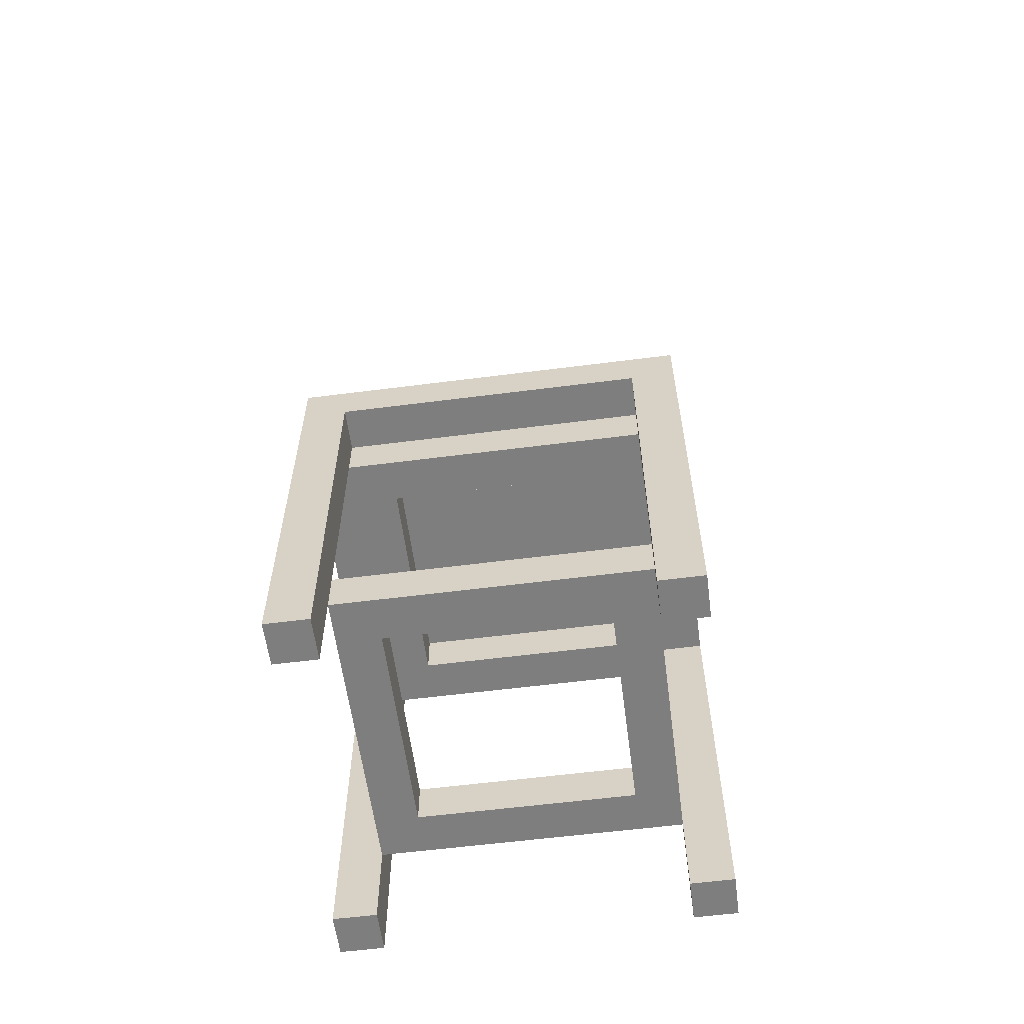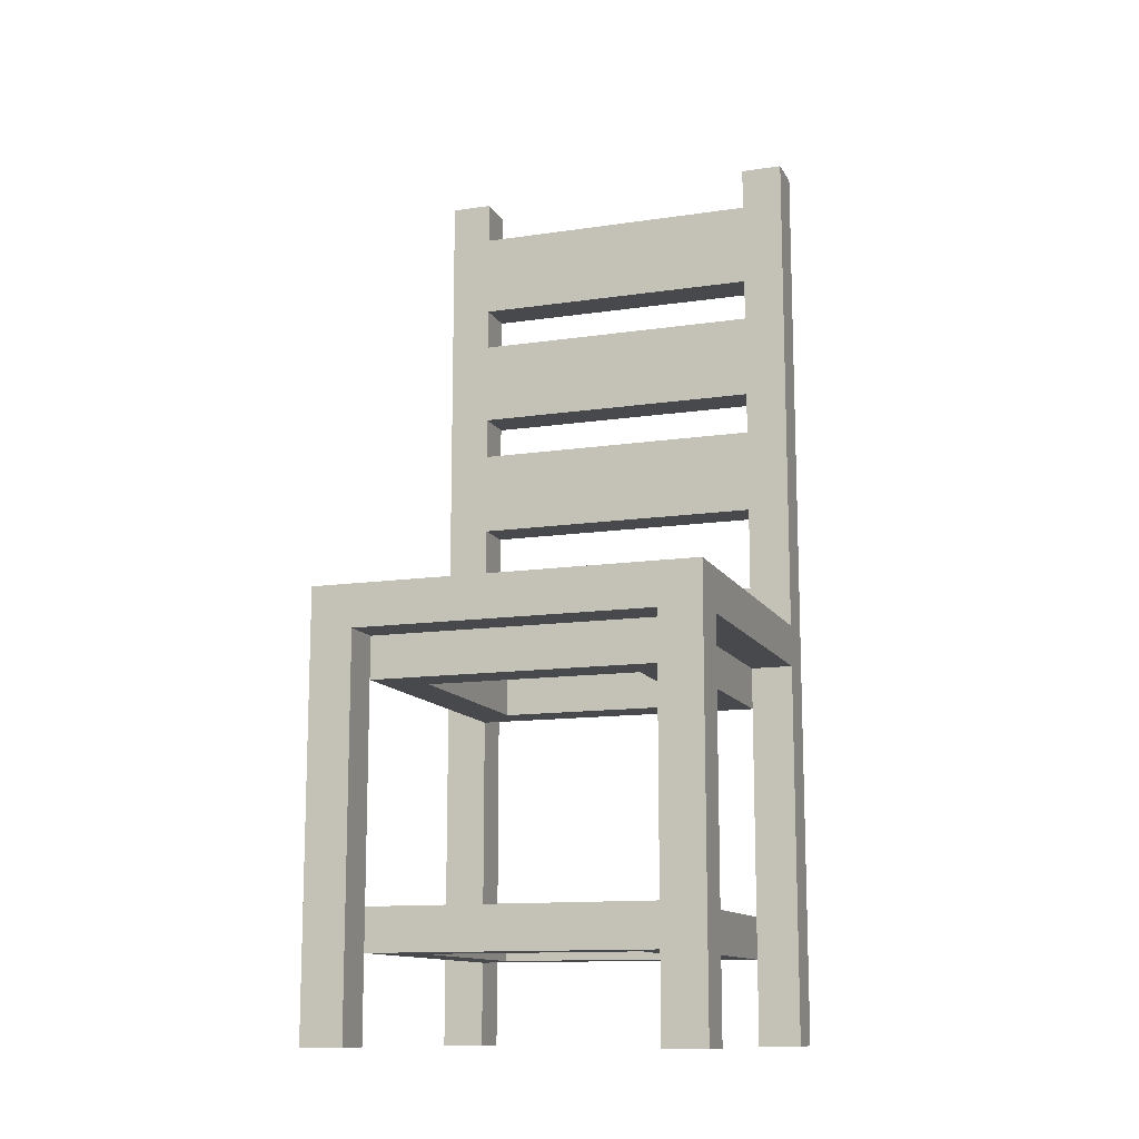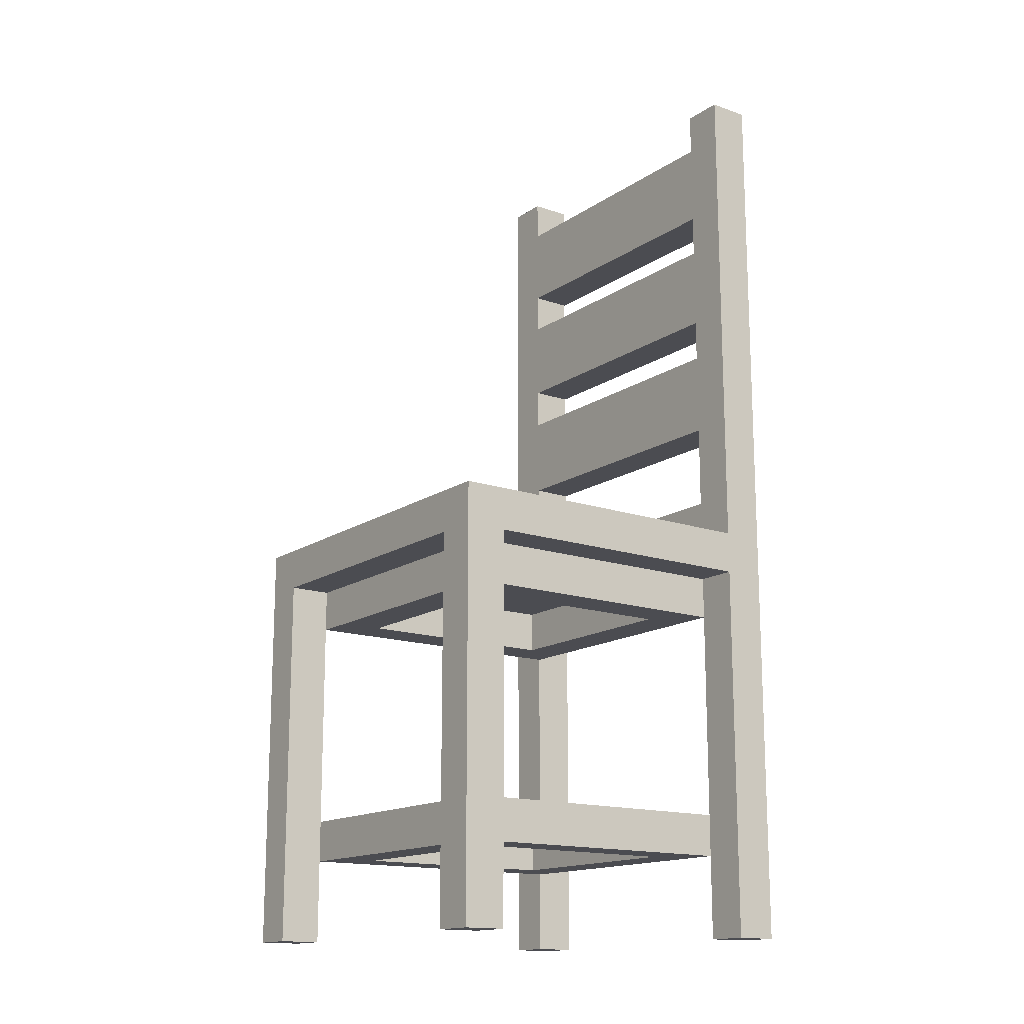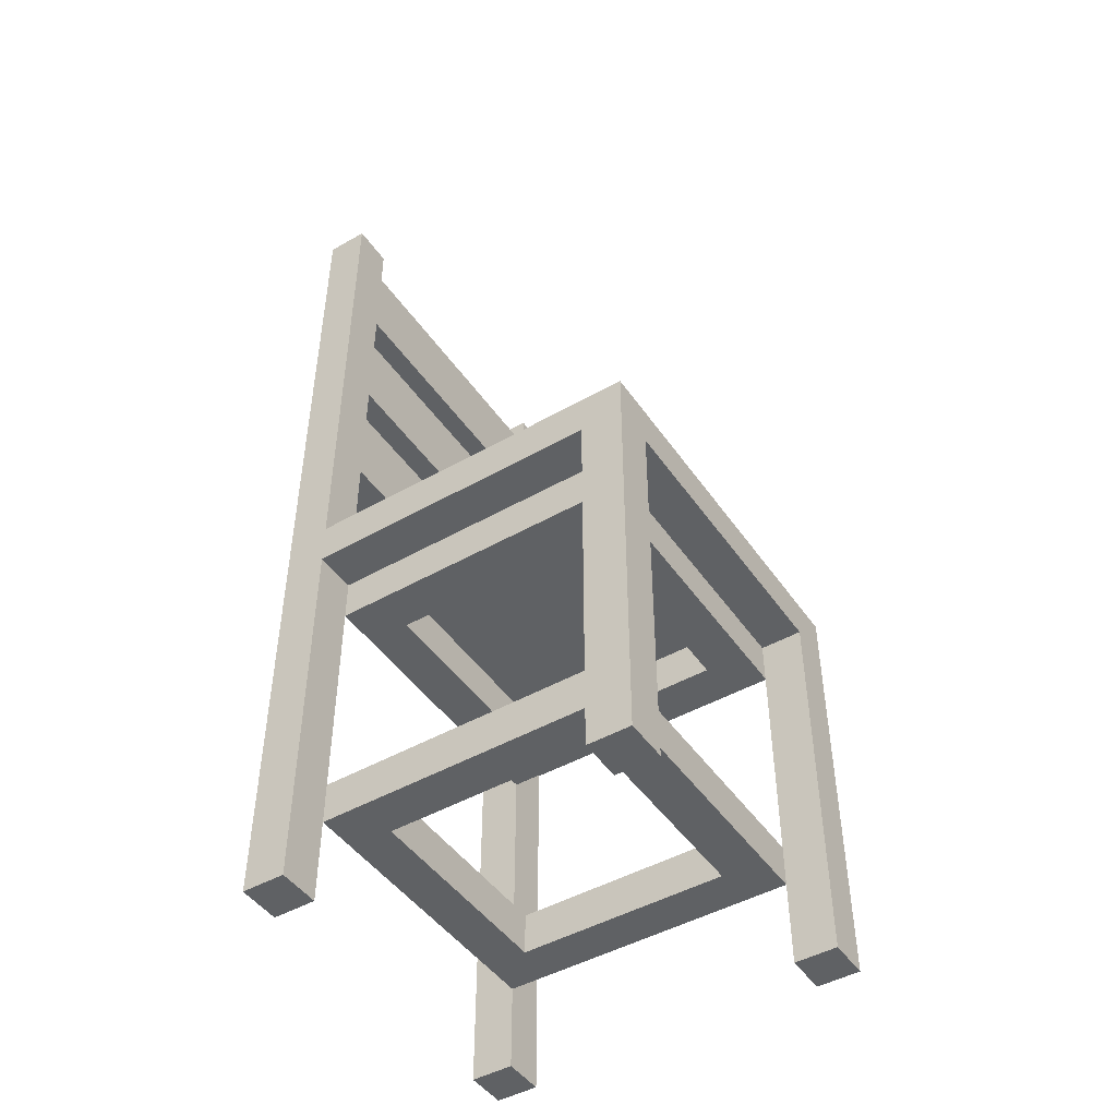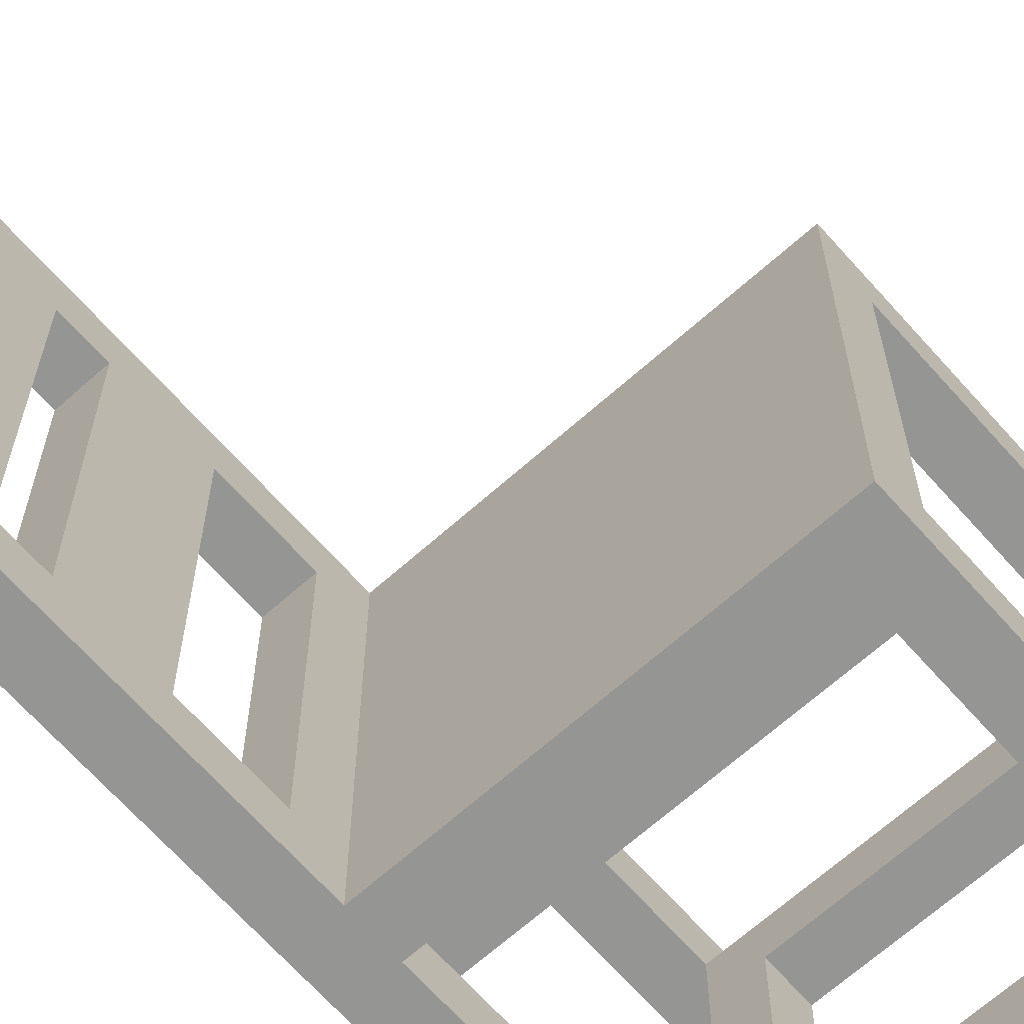
<metadata>
{"format":"obj","ext":"obj","renderer":"f3d","projection":"perspective","resolution":1024,"background":"white","views":[{"elev":-59.4,"azim":-82.5,"up":"+Y"},{"elev":-12.5,"azim":-70.8,"up":"+Y"},{"elev":-15.5,"azim":-36.0,"up":"+Y"},{"elev":-46.7,"azim":-147.1,"up":"+Y"},{"elev":-67.4,"azim":-138.3,"up":"+Z"}]}
</metadata>
<code>
o
v 6.8 6.5 3.6
v 6.8 6.5 3.5
v 6.8 6.5 2.8
v 6.8 6.5 2.7
v 6.8 7.4 3.5
v 6.8 7.4 3.4
v 6.8 7.4 3.2
v 6.8 7.4 3
v 6.8 7.4 2.8
v 6.8 7.4 2.7
v 6.8 7.5 3.6
v 6.8 7.5 3.4
v 6.8 7.5 3.2
v 6.8 7.5 3
v 6.8 7.5 2.8
v 6.8 7.5 2.7
v 6.9 6.7 3.5
v 6.9 6.7 2.8
v 6.9 6.8 3.5
v 6.9 6.8 2.8
v 6.9 7.3 3.5
v 6.9 7.3 2.8
v 6.9 7.4 3.5
v 6.9 7.4 3.4
v 6.9 7.4 3.2
v 6.9 7.4 3
v 6.9 7.4 2.8
v 7.5 6.7 3.4
v 7.5 6.7 2.9
v 7.5 6.8 3.4
v 7.5 6.8 2.9
v 7.5 7.3 3.4
v 7.5 7.3 2.9
v 7.5 7.4 3.4
v 7.5 7.4 3.2
v 7.5 7.4 3
v 7.5 7.4 2.9
v 7.6 6.5 3.6
v 7.6 6.5 3.5
v 7.6 6.5 2.8
v 7.6 6.5 2.7
v 7.6 6.7 3.5
v 7.6 6.7 2.8
v 7.6 6.8 3.5
v 7.6 6.8 2.8
v 7.6 7.3 3.5
v 7.6 7.3 2.8
v 7.6 7.4 3.6
v 7.6 7.4 3.5
v 7.6 7.4 2.8
v 7.6 7.4 2.7
v 7.6 7.5 3.6
v 7.6 7.5 3.4
v 7.6 7.5 3.2
v 7.6 7.5 3
v 7.6 7.5 2.8
v 7.6 7.5 2.7
v 7.6 7.6 3.5
v 7.6 7.6 2.8
v 7.6 7.8 3.5
v 7.6 7.8 2.8
v 7.6 8 3.5
v 7.6 8 2.8
v 7.6 8.1 3.5
v 7.6 8.1 2.8
v 7.6 8.3 3.5
v 7.6 8.3 2.8
v 7.6 8.4 3.5
v 7.6 8.4 2.8
v 7.6 8.6 3.5
v 7.6 8.6 2.8
v 7.6 8.7 3.6
v 7.6 8.7 3.5
v 7.6 8.7 2.8
v 7.6 8.7 2.7
v 6.9 6.5 3.6
v 6.9 6.5 3.5
v 6.9 6.5 2.8
v 6.9 6.5 2.7
v 6.9 6.7 3.5
v 6.9 6.7 2.8
v 6.9 6.8 3.5
v 6.9 6.8 2.8
v 6.9 7.3 3.5
v 6.9 7.3 2.8
v 6.9 7.4 3.6
v 6.9 7.4 3.5
v 6.9 7.4 2.8
v 6.9 7.4 2.7
v 7 6.7 3.4
v 7 6.7 2.9
v 7 6.8 3.4
v 7 6.8 2.9
v 7 7.3 3.4
v 7 7.3 2.9
v 7 7.4 3.4
v 7 7.4 3.2
v 7 7.4 3
v 7 7.4 2.9
v 7.6 6.7 3.5
v 7.6 6.7 2.8
v 7.6 6.8 3.5
v 7.6 6.8 2.8
v 7.6 7.3 3.5
v 7.6 7.3 2.8
v 7.6 7.4 3.5
v 7.6 7.4 3.4
v 7.6 7.4 3.2
v 7.6 7.4 3
v 7.6 7.4 2.8
v 7.6 7.5 3.5
v 7.6 7.5 3.4
v 7.6 7.5 3.2
v 7.6 7.5 3
v 7.6 7.5 2.8
v 7.7 6.5 3.6
v 7.7 6.5 3.5
v 7.7 6.5 2.8
v 7.7 6.5 2.7
v 7.7 7.5 3.5
v 7.7 7.5 2.8
v 7.7 7.6 3.5
v 7.7 7.6 2.8
v 7.7 7.8 3.5
v 7.7 7.8 2.8
v 7.7 8 3.5
v 7.7 8 2.8
v 7.7 8.1 3.5
v 7.7 8.1 2.8
v 7.7 8.3 3.5
v 7.7 8.3 2.8
v 7.7 8.4 3.5
v 7.7 8.4 2.8
v 7.7 8.6 3.5
v 7.7 8.6 2.8
v 7.7 8.7 3.6
v 7.7 8.7 3.5
v 7.7 8.7 2.8
v 7.7 8.7 2.7
v 6.8 6.5 3.6
v 6.8 7.5 3.6
v 6.9 6.5 3.6
v 6.9 7.4 3.6
v 7.2 7.4 3.6
v 7.2 7.5 3.6
v 7.6 6.5 3.6
v 7.6 7.4 3.6
v 7.6 7.5 3.6
v 7.6 8.7 3.6
v 7.7 6.5 3.6
v 7.7 8.7 3.6
v 6.9 6.7 3.5
v 6.9 6.8 3.5
v 6.9 7.3 3.5
v 6.9 7.4 3.5
v 7.2 7.4 3.5
v 7.6 6.7 3.5
v 7.6 6.8 3.5
v 7.6 7.3 3.5
v 7.6 7.4 3.5
v 7 6.7 2.9
v 7 6.8 2.9
v 7 7.3 2.9
v 7 7.4 2.9
v 7.3 7.4 2.9
v 7.5 6.7 2.9
v 7.5 6.8 2.9
v 7.5 7.3 2.9
v 7.5 7.4 2.9
v 6.8 6.5 2.8
v 6.8 7.4 2.8
v 6.9 6.5 2.8
v 6.9 6.7 2.8
v 6.9 6.8 2.8
v 6.9 7.3 2.8
v 6.9 7.4 2.8
v 7.6 6.5 2.8
v 7.6 6.7 2.8
v 7.6 6.8 2.8
v 7.6 7.3 2.8
v 7.6 7.4 2.8
v 7.6 7.5 2.8
v 7.6 7.6 2.8
v 7.6 7.8 2.8
v 7.6 8 2.8
v 7.6 8.1 2.8
v 7.6 8.3 2.8
v 7.6 8.4 2.8
v 7.6 8.6 2.8
v 7.6 8.7 2.8
v 7.7 6.5 2.8
v 7.7 7.5 2.8
v 7.7 7.6 2.8
v 7.7 7.8 2.8
v 7.7 8 2.8
v 7.7 8.1 2.8
v 7.7 8.3 2.8
v 7.7 8.4 2.8
v 7.7 8.6 2.8
v 7.7 8.7 2.8
v 6.8 6.5 3.5
v 6.8 7.4 3.5
v 6.9 6.5 3.5
v 6.9 6.7 3.5
v 6.9 6.8 3.5
v 6.9 7.3 3.5
v 6.9 7.4 3.5
v 7.6 6.5 3.5
v 7.6 6.7 3.5
v 7.6 6.8 3.5
v 7.6 7.3 3.5
v 7.6 7.4 3.5
v 7.6 7.5 3.5
v 7.6 7.6 3.5
v 7.6 7.8 3.5
v 7.6 8 3.5
v 7.6 8.1 3.5
v 7.6 8.3 3.5
v 7.6 8.4 3.5
v 7.6 8.6 3.5
v 7.6 8.7 3.5
v 7.7 6.5 3.5
v 7.7 7.5 3.5
v 7.7 7.6 3.5
v 7.7 7.8 3.5
v 7.7 8 3.5
v 7.7 8.1 3.5
v 7.7 8.3 3.5
v 7.7 8.4 3.5
v 7.7 8.6 3.5
v 7.7 8.7 3.5
v 7 6.7 3.4
v 7 6.8 3.4
v 7 7.3 3.4
v 7 7.4 3.4
v 7.5 6.7 3.4
v 7.5 6.8 3.4
v 7.5 7.3 3.4
v 7.5 7.4 3.4
v 6.9 6.7 2.8
v 6.9 6.8 2.8
v 6.9 7.3 2.8
v 6.9 7.4 2.8
v 7.1 7.4 2.8
v 7.6 6.7 2.8
v 7.6 6.8 2.8
v 7.6 7.3 2.8
v 7.6 7.4 2.8
v 6.8 6.5 2.7
v 6.8 7.4 2.7
v 6.8 7.5 2.7
v 6.9 6.5 2.7
v 6.9 7.4 2.7
v 7.1 7.4 2.7
v 7.1 7.5 2.7
v 7.6 6.5 2.7
v 7.6 7.4 2.7
v 7.6 7.5 2.7
v 7.6 8.7 2.7
v 7.7 6.5 2.7
v 7.7 8.7 2.7
v 6.8 6.5 3.6
v 6.9 6.5 3.6
v 7.6 6.5 3.6
v 7.7 6.5 3.6
v 6.8 6.5 3.5
v 6.9 6.5 3.5
v 7.6 6.5 3.5
v 7.7 6.5 3.5
v 6.8 6.5 2.8
v 6.9 6.5 2.8
v 7.6 6.5 2.8
v 7.7 6.5 2.8
v 6.8 6.5 2.7
v 6.9 6.5 2.7
v 7.6 6.5 2.7
v 7.7 6.5 2.7
v 6.9 6.7 3.5
v 7.6 6.7 3.5
v 7 6.7 3.4
v 7.5 6.7 3.4
v 7 6.7 2.9
v 7.5 6.7 2.9
v 6.9 6.7 2.8
v 7.6 6.7 2.8
v 6.9 7.3 3.5
v 7.6 7.3 3.5
v 7 7.3 3.4
v 7.5 7.3 3.4
v 7 7.3 2.9
v 7.5 7.3 2.9
v 6.9 7.3 2.8
v 7.6 7.3 2.8
v 6.9 7.4 3.6
v 7.2 7.4 3.6
v 7.6 7.4 3.6
v 6.8 7.4 3.5
v 6.9 7.4 3.5
v 7.2 7.4 3.5
v 7.6 7.4 3.5
v 6.8 7.4 3.4
v 6.9 7.4 3.4
v 7 7.4 3.4
v 7.5 7.4 3.4
v 6.8 7.4 3.2
v 6.9 7.4 3.2
v 7 7.4 3.2
v 7.2 7.4 3.2
v 7.5 7.4 3.2
v 6.8 7.4 3
v 6.9 7.4 3
v 7 7.4 3
v 7.2 7.4 3
v 7.3 7.4 3
v 7.5 7.4 3
v 7 7.4 2.9
v 7.3 7.4 2.9
v 7.5 7.4 2.9
v 6.8 7.4 2.8
v 6.9 7.4 2.8
v 7.1 7.4 2.8
v 7.6 7.4 2.8
v 6.9 7.4 2.7
v 7.1 7.4 2.7
v 7.6 7.4 2.7
v 7.6 7.5 3.5
v 7.7 7.5 3.5
v 7.6 7.5 3.4
v 7.6 7.5 3.2
v 7.6 7.5 3
v 7.6 7.5 2.8
v 7.7 7.5 2.8
v 7.6 7.8 3.5
v 7.7 7.8 3.5
v 7.6 7.8 2.8
v 7.7 7.8 2.8
v 7.6 8.1 3.5
v 7.7 8.1 3.5
v 7.6 8.1 2.8
v 7.7 8.1 2.8
v 7.6 8.4 3.5
v 7.7 8.4 3.5
v 7.6 8.4 2.8
v 7.7 8.4 2.8
v 6.9 6.8 3.5
v 7.6 6.8 3.5
v 7 6.8 3.4
v 7.5 6.8 3.4
v 7 6.8 2.9
v 7.5 6.8 2.9
v 6.9 6.8 2.8
v 7.6 6.8 2.8
v 6.8 7.5 3.6
v 7.2 7.5 3.6
v 7.6 7.5 3.6
v 6.8 7.5 3.4
v 7.2 7.5 3.4
v 7.6 7.5 3.4
v 6.8 7.5 3.2
v 7.2 7.5 3.2
v 7.6 7.5 3.2
v 6.8 7.5 3
v 7.2 7.5 3
v 7.3 7.5 3
v 7.6 7.5 3
v 6.8 7.5 2.8
v 7.1 7.5 2.8
v 7.3 7.5 2.8
v 7.6 7.5 2.8
v 6.8 7.5 2.7
v 7.1 7.5 2.7
v 7.6 7.5 2.7
v 7.6 7.6 3.5
v 7.7 7.6 3.5
v 7.6 7.6 2.8
v 7.7 7.6 2.8
v 7.6 8 3.5
v 7.7 8 3.5
v 7.6 8 2.8
v 7.7 8 2.8
v 7.6 8.3 3.5
v 7.7 8.3 3.5
v 7.6 8.3 2.8
v 7.7 8.3 2.8
v 7.6 8.6 3.5
v 7.7 8.6 3.5
v 7.6 8.6 2.8
v 7.7 8.6 2.8
v 7.6 8.7 3.6
v 7.7 8.7 3.6
v 7.6 8.7 3.5
v 7.7 8.7 3.5
v 7.6 8.7 2.8
v 7.7 8.7 2.8
v 7.6 8.7 2.7
v 7.7 8.7 2.7
f 5 2 1
f 9 4 3
f 10 4 9
f 11 5 1
f 11 6 5
f 12 7 6
f 12 6 11
f 13 8 7
f 13 7 12
f 14 9 8
f 14 8 13
f 15 10 9
f 15 9 14
f 16 10 15
f 19 18 17
f 20 18 19
f 23 22 21
f 24 22 23
f 25 22 24
f 26 22 25
f 27 22 26
f 30 29 28
f 31 29 30
f 34 33 32
f 35 33 34
f 36 33 35
f 37 33 36
f 42 39 38
f 43 41 40
f 44 42 38
f 45 41 43
f 46 44 38
f 47 41 45
f 48 46 38
f 49 46 48
f 50 41 47
f 51 41 50
f 58 53 52
f 58 57 56
f 58 56 55
f 58 55 54
f 58 54 53
f 59 57 58
f 60 58 52
f 61 57 59
f 62 60 52
f 62 61 60
f 63 57 61
f 63 61 62
f 64 62 52
f 65 57 63
f 66 64 52
f 66 65 64
f 67 57 65
f 67 65 66
f 68 66 52
f 69 57 67
f 70 68 52
f 70 69 68
f 71 57 69
f 71 69 70
f 72 70 52
f 73 70 72
f 74 57 71
f 75 57 74
f 76 77 80
f 78 79 81
f 76 80 82
f 81 79 83
f 76 82 84
f 83 79 85
f 76 84 86
f 86 84 87
f 85 79 88
f 88 79 89
f 90 91 92
f 92 91 93
f 94 95 96
f 96 95 97
f 97 95 98
f 98 95 99
f 100 101 102
f 102 101 103
f 104 105 106
f 106 105 107
f 107 105 108
f 108 105 109
f 109 105 110
f 106 107 111
f 107 108 112
f 111 107 112
f 108 109 113
f 112 108 113
f 109 110 114
f 113 109 114
f 114 110 115
f 116 117 120
f 118 119 121
f 116 120 122
f 120 121 122
f 121 119 123
f 122 121 123
f 116 122 124
f 123 119 125
f 116 124 126
f 124 125 126
f 125 119 127
f 126 125 127
f 116 126 128
f 127 119 129
f 116 128 130
f 128 129 130
f 129 119 131
f 130 129 131
f 116 130 132
f 131 119 133
f 116 132 134
f 132 133 134
f 133 119 135
f 134 133 135
f 116 134 136
f 136 134 137
f 135 119 138
f 138 119 139
f 142 141 140
f 143 141 142
f 144 141 143
f 145 141 144
f 147 145 144
f 148 145 147
f 150 148 147
f 150 149 148
f 150 147 146
f 151 149 150
f 156 155 154
f 157 153 152
f 158 153 157
f 159 156 154
f 160 156 159
f 165 164 163
f 166 162 161
f 167 162 166
f 168 165 163
f 169 165 168
f 172 171 170
f 173 171 172
f 174 171 173
f 175 171 174
f 176 171 175
f 191 181 180
f 191 178 177
f 191 179 178
f 191 180 179
f 191 182 181
f 192 182 191
f 193 184 183
f 194 184 193
f 195 186 185
f 196 186 195
f 197 188 187
f 198 188 197
f 199 190 189
f 200 190 199
f 201 202 203
f 203 202 204
f 204 202 205
f 205 202 206
f 206 202 207
f 211 212 222
f 208 209 222
f 209 210 222
f 210 211 222
f 212 213 222
f 222 213 223
f 214 215 224
f 224 215 225
f 216 217 226
f 226 217 227
f 218 219 228
f 228 219 229
f 220 221 230
f 230 221 231
f 232 233 236
f 236 233 237
f 234 235 238
f 238 235 239
f 242 243 244
f 240 241 245
f 245 241 246
f 242 244 247
f 247 244 248
f 249 250 252
f 250 251 253
f 252 250 253
f 253 251 254
f 254 251 255
f 254 255 257
f 257 255 258
f 257 258 260
f 258 259 260
f 256 257 260
f 260 259 261
f 266 263 262
f 267 263 266
f 268 265 264
f 269 265 268
f 274 271 270
f 275 271 274
f 276 273 272
f 277 273 276
f 280 279 278
f 281 279 280
f 282 280 278
f 283 279 281
f 284 282 278
f 284 283 282
f 285 279 283
f 285 283 284
f 288 287 286
f 289 287 288
f 290 288 286
f 291 287 289
f 292 290 286
f 292 291 290
f 293 287 291
f 293 291 292
f 298 295 294
f 299 296 295
f 299 295 298
f 300 296 299
f 301 298 297
f 302 298 301
f 305 302 301
f 306 302 305
f 307 304 303
f 308 304 307
f 309 304 308
f 310 306 305
f 311 306 310
f 312 308 307
f 313 309 308
f 313 308 312
f 314 309 313
f 315 309 314
f 316 313 312
f 316 314 313
f 317 315 314
f 317 314 316
f 318 315 317
f 319 311 310
f 320 311 319
f 323 321 320
f 324 322 321
f 324 321 323
f 325 322 324
f 328 327 326
f 329 327 328
f 330 327 329
f 331 327 330
f 332 327 331
f 335 334 333
f 336 334 335
f 339 338 337
f 340 338 339
f 343 342 341
f 344 342 343
f 345 346 347
f 347 346 348
f 345 347 349
f 348 346 350
f 345 349 351
f 349 350 351
f 350 346 352
f 351 350 352
f 353 354 356
f 354 355 357
f 356 354 357
f 357 355 358
f 356 357 359
f 357 358 359
f 359 358 360
f 360 358 361
f 359 360 362
f 360 361 363
f 362 360 363
f 363 361 364
f 364 361 365
f 362 363 366
f 363 364 366
f 366 364 367
f 364 365 368
f 367 364 368
f 368 365 369
f 366 367 370
f 367 368 371
f 370 367 371
f 368 369 371
f 371 369 372
f 373 374 375
f 375 374 376
f 377 378 379
f 379 378 380
f 381 382 383
f 383 382 384
f 385 386 387
f 387 386 388
f 389 390 391
f 391 390 392
f 393 394 395
f 395 394 396

</code>
